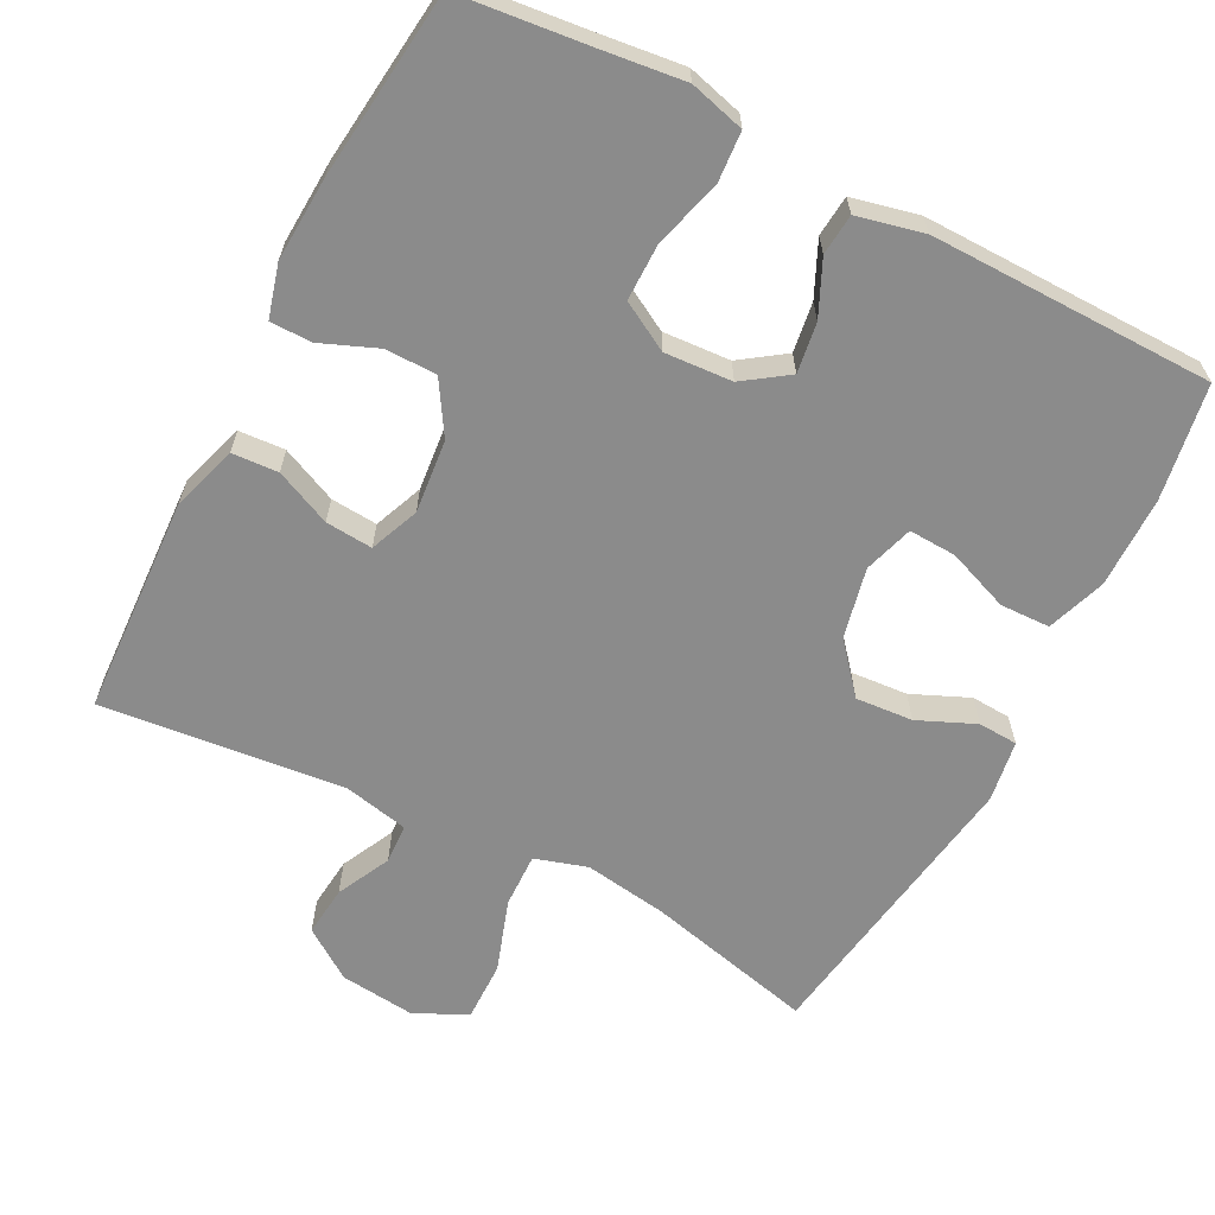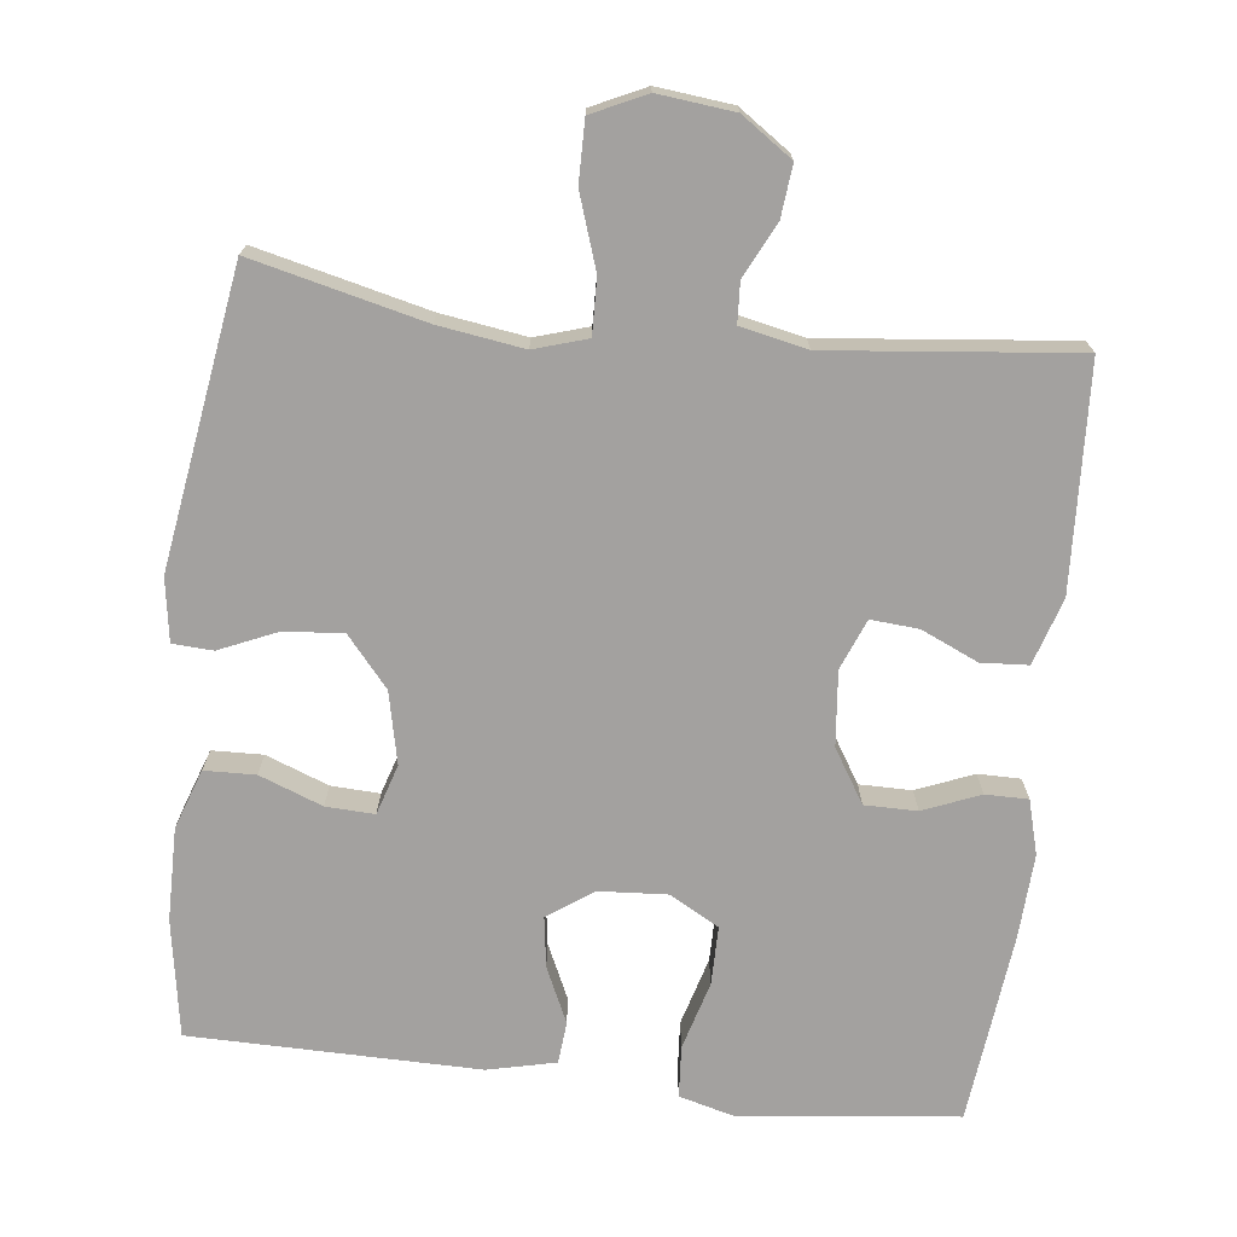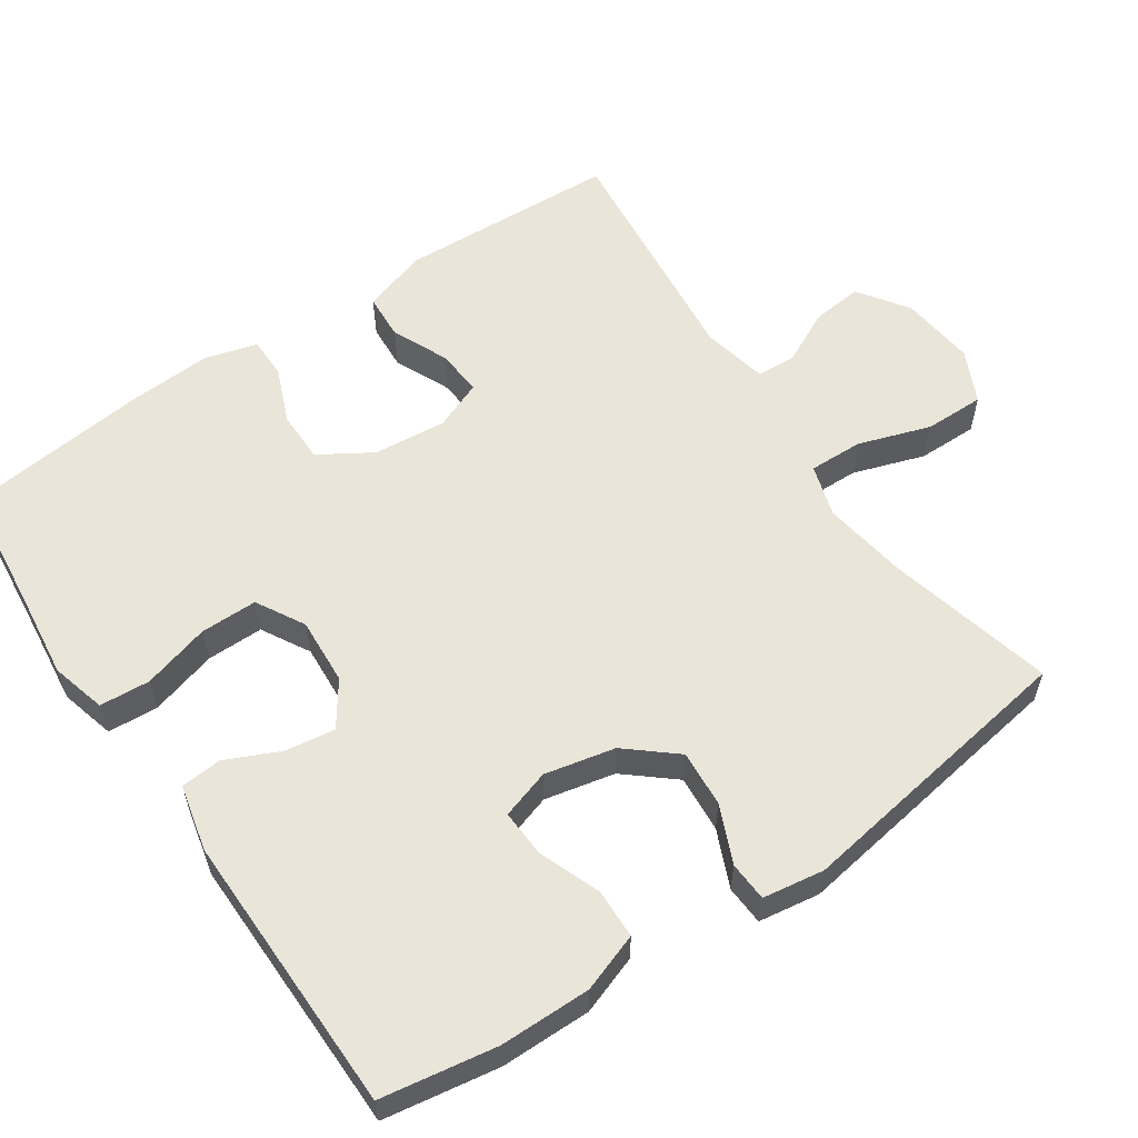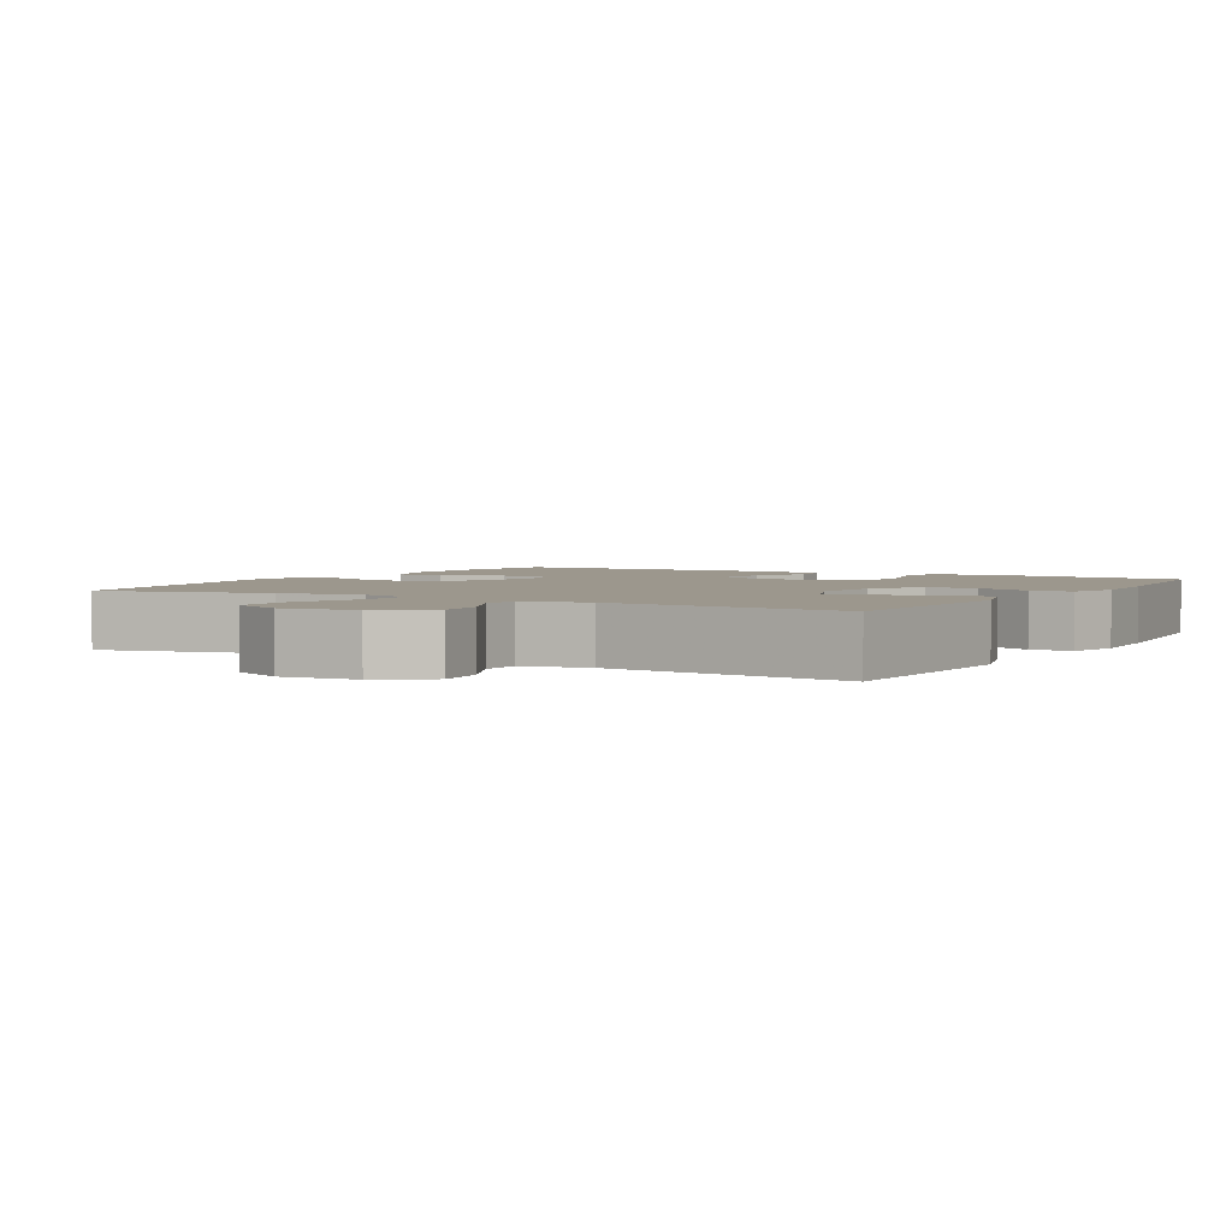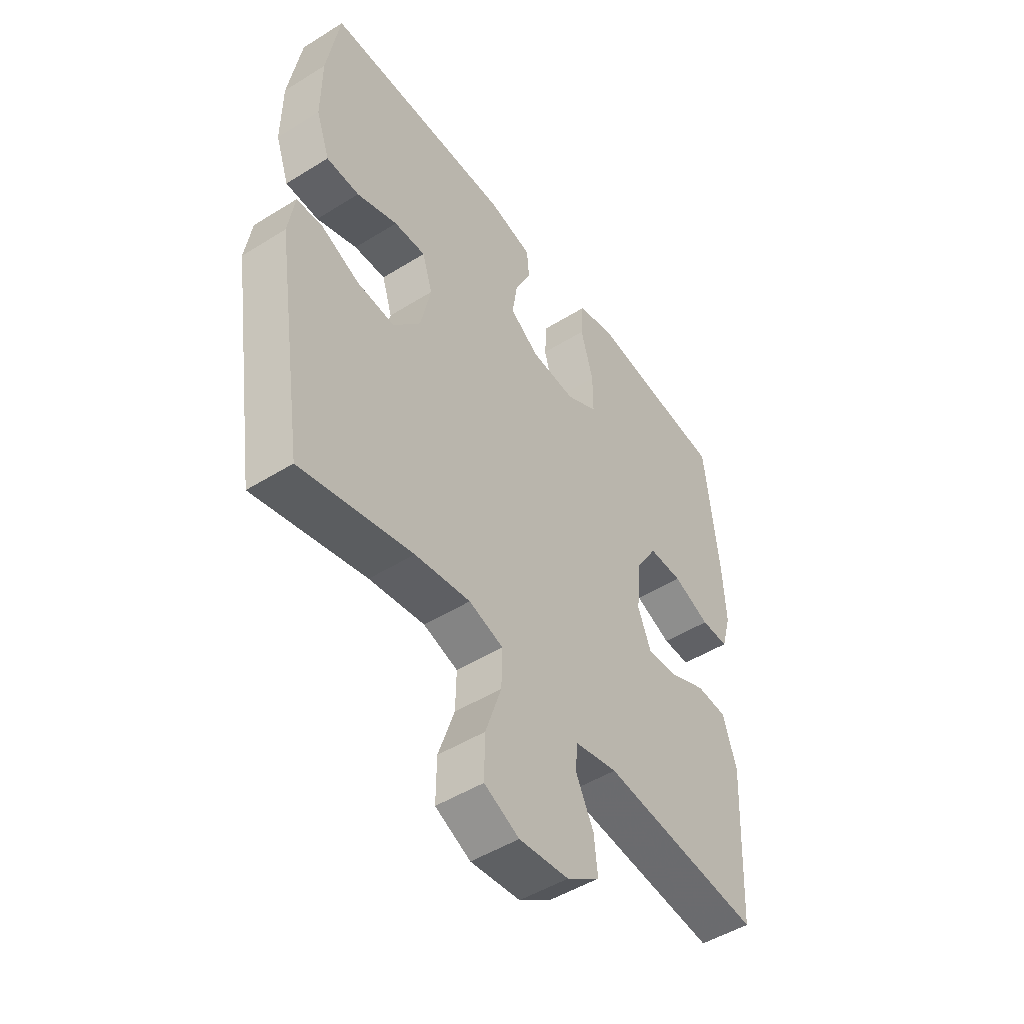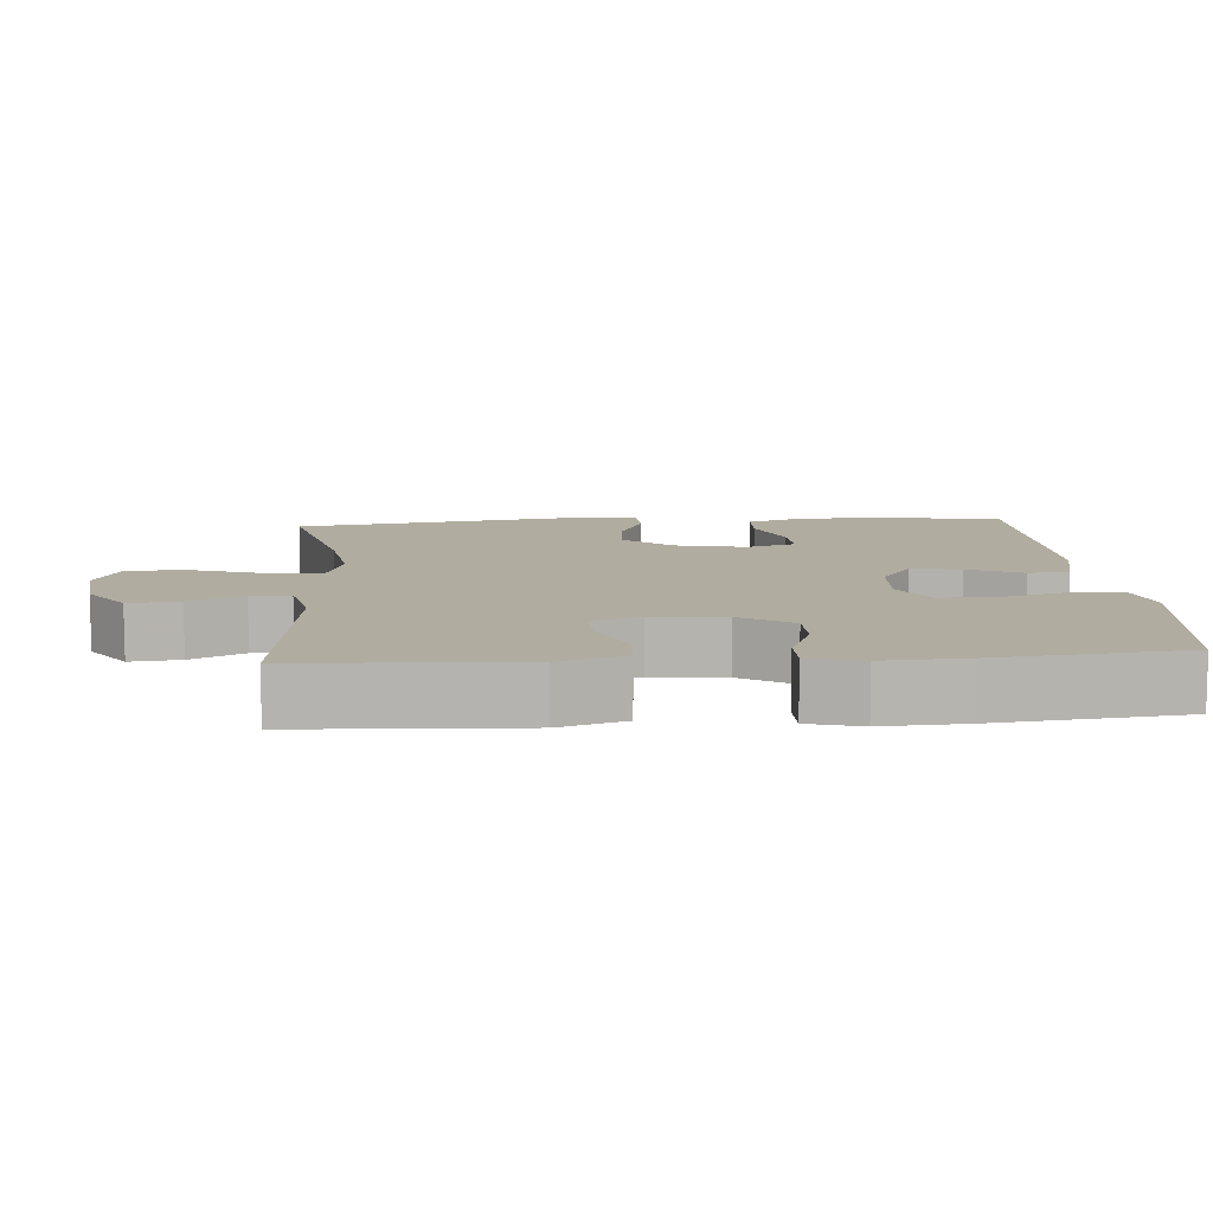
<metadata>
{"format":"obj","ext":"obj","renderer":"f3d","projection":"perspective","resolution":1024,"background":"white","views":[{"elev":-63.9,"azim":-27.4,"up":"+Y"},{"elev":-72.3,"azim":173.4,"up":"+Y"},{"elev":58.2,"azim":55.7,"up":"+Y"},{"elev":2.9,"azim":-150.0,"up":"+Y"},{"elev":-48.9,"azim":124.7,"up":"+Z"},{"elev":9.9,"azim":-94.3,"up":"+Y"}]}
</metadata>
<code>
v -0.5 0.07 -0.5
v -0.515 0.07 -0.201
v -0.487 0.07 -0.112
v -0.424 0.07 -0.108
v -0.348 0.07 -0.142
v -0.284 0.07 -0.147
v -0.257 0.07 -0.08
v -0.267 0.07 0.02
v -0.311 0.07 0.091
v -0.381 0.07 0.091
v -0.457 0.07 0.06
v -0.514 0.07 0.06
v -0.534 0.07 0.132
v -0.528 0.07 0.246
v -0.5 0.07 0.5
v -0.326 0.07 0.519
v -0.21 0.07 0.533
v -0.135 0.07 0.513
v -0.13 0.07 0.444
v -0.156 0.07 0.352
v -0.156 0.07 0.274
v -0.09 0.07 0.237
v 0.002 0.07 0.243
v 0.062 0.07 0.285
v 0.052 0.07 0.353
v 0.018 0.07 0.427
v 0.023 0.07 0.483
v 0.114 0.07 0.504
v 0.5 0.07 0.5
v 0.526 0.07 0.343
v 0.527 0.07 0.219
v 0.499 0.07 0.139
v 0.431 0.07 0.137
v 0.347 0.07 0.169
v 0.282 0.07 0.172
v 0.261 0.07 0.105
v 0.282 0.07 0.009
v 0.338 0.07 -0.057
v 0.416 0.07 -0.051
v 0.494 0.07 -0.017
v 0.548 0.07 -0.02
v 0.561 0.07 -0.104
v 0.5 0.07 -0.5
v 0.27 0.07 -0.445
v 0.156 0.07 -0.428
v 0.085 0.07 -0.45
v 0.087 0.07 -0.524
v 0.12 0.07 -0.622
v 0.121 0.07 -0.704
v 0.049 0.07 -0.738
v -0.053 0.07 -0.727
v -0.121 0.07 -0.68
v -0.114 0.07 -0.611
v -0.078 0.07 -0.538
v -0.081 0.07 -0.484
v -0.17 0.07 -0.465
v -0.5 0 -0.5
v -0.515 0 -0.201
v -0.487 0 -0.112
v -0.424 0 -0.108
v -0.348 0 -0.142
v -0.284 0 -0.147
v -0.257 0 -0.08
v -0.267 0 0.02
v -0.311 0 0.091
v -0.381 0 0.091
v -0.457 0 0.06
v -0.514 0 0.06
v -0.534 0 0.132
v -0.528 0 0.246
v -0.5 0 0.5
v -0.326 0 0.519
v -0.21 0 0.533
v -0.135 0 0.513
v -0.13 0 0.444
v -0.156 0 0.352
v -0.156 0 0.274
v -0.09 0 0.237
v 0.002 0 0.243
v 0.062 0 0.285
v 0.052 0 0.353
v 0.018 0 0.427
v 0.023 0 0.483
v 0.114 0 0.504
v 0.5 0 0.5
v 0.526 0 0.343
v 0.527 0 0.219
v 0.499 0 0.139
v 0.431 0 0.137
v 0.347 0 0.169
v 0.282 0 0.172
v 0.261 0 0.105
v 0.282 0 0.009
v 0.338 0 -0.057
v 0.416 0 -0.051
v 0.494 0 -0.017
v 0.548 0 -0.02
v 0.561 0 -0.104
v 0.5 0 -0.5
v 0.27 0 -0.445
v 0.156 0 -0.428
v 0.085 0 -0.45
v 0.087 0 -0.524
v 0.12 0 -0.622
v 0.121 0 -0.704
v 0.049 0 -0.738
v -0.053 0 -0.727
v -0.121 0 -0.68
v -0.114 0 -0.611
v -0.078 0 -0.538
v -0.081 0 -0.484
v -0.17 0 -0.465
f 52 53 54
f 51 52 54
f 50 51 54
f 49 50 54
f 48 49 54
f 47 48 54
f 46 47 54 55
f 45 46 55 56
f 42 43 44
f 41 42 44
f 40 41 44
f 39 40 44
f 38 39 44 45
f 45 56 1
f 38 45 1
f 37 38 1
f 32 33 34
f 31 32 34
f 30 31 34
f 29 30 34
f 28 29 34
f 27 28 34
f 26 27 34
f 25 26 34
f 24 25 34 35
f 23 24 35 36
f 18 19 20
f 17 18 20
f 16 17 20
f 16 20 21
f 15 16 21
f 14 15 21
f 13 14 21
f 12 13 21
f 11 12 21
f 10 11 21
f 9 10 21 22
f 3 4 5
f 2 3 5
f 1 2 5
f 1 5 6
f 37 1 6
f 23 36 37
f 22 23 37
f 9 22 37
f 8 9 37
f 7 8 37
f 6 7 37
f 110 109 108
f 110 108 107
f 110 107 106
f 110 106 105
f 110 105 104
f 110 104 103
f 111 110 103 102
f 112 111 102 101
f 100 99 98
f 100 98 97
f 100 97 96
f 100 96 95
f 101 100 95 94
f 57 112 101
f 57 101 94
f 57 94 93
f 90 89 88
f 90 88 87
f 90 87 86
f 90 86 85
f 90 85 84
f 90 84 83
f 90 83 82
f 90 82 81
f 91 90 81 80
f 92 91 80 79
f 76 75 74
f 76 74 73
f 76 73 72
f 77 76 72
f 77 72 71
f 77 71 70
f 77 70 69
f 77 69 68
f 77 68 67
f 77 67 66
f 78 77 66 65
f 61 60 59
f 61 59 58
f 61 58 57
f 62 61 57
f 62 57 93
f 93 92 79
f 93 79 78
f 93 78 65
f 93 65 64
f 93 64 63
f 93 63 62
f 1 57 58 2
f 2 58 59 3
f 3 59 60 4
f 4 60 61 5
f 5 61 62 6
f 6 62 63 7
f 7 63 64 8
f 8 64 65 9
f 9 65 66 10
f 10 66 67 11
f 11 67 68 12
f 12 68 69 13
f 13 69 70 14
f 14 70 71 15
f 15 71 72 16
f 16 72 73 17
f 17 73 74 18
f 18 74 75 19
f 19 75 76 20
f 20 76 77 21
f 21 77 78 22
f 22 78 79 23
f 23 79 80 24
f 24 80 81 25
f 25 81 82 26
f 26 82 83 27
f 27 83 84 28
f 28 84 85 29
f 29 85 86 30
f 30 86 87 31
f 31 87 88 32
f 32 88 89 33
f 33 89 90 34
f 34 90 91 35
f 35 91 92 36
f 36 92 93 37
f 37 93 94 38
f 38 94 95 39
f 39 95 96 40
f 40 96 97 41
f 41 97 98 42
f 42 98 99 43
f 43 99 100 44
f 44 100 101 45
f 45 101 102 46
f 46 102 103 47
f 47 103 104 48
f 48 104 105 49
f 49 105 106 50
f 50 106 107 51
f 51 107 108 52
f 52 108 109 53
f 53 109 110 54
f 54 110 111 55
f 55 111 112 56
f 56 112 57 1

</code>
